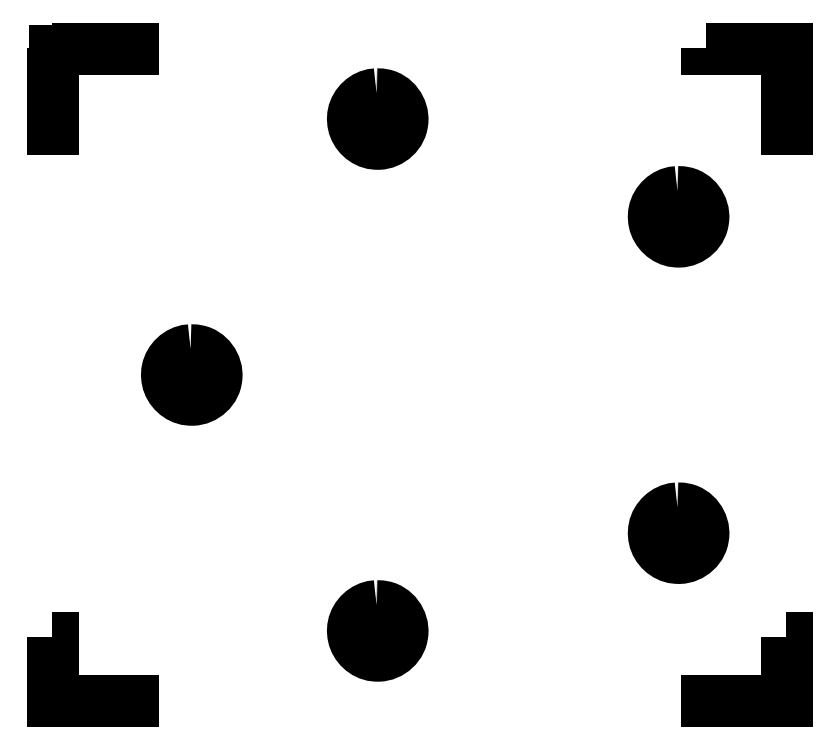
<metadata>
{"format":"dxf","ext":"dxf","renderer":"ezdxf+matplotlib","layout":"modelspace","background":"white","min_lineweight":24,"dpi":150}
</metadata>
<code>
0
SECTION
2
ENTITIES
0
LWPOLYLINE
8
Layer_1
90
44
70
0
10
7.646
20
2.381
30
0
10
7.598
20
2.376
30
0
10
7.551
20
2.362
30
0
10
7.507
20
2.341
30
0
10
7.466
20
2.314
30
0
10
7.43
20
2.281
30
0
10
7.4
20
2.243
30
0
10
7.375
20
2.2
30
0
10
7.358
20
2.155
30
0
10
7.348
20
2.11
30
0
10
7.346
20
2.065
30
0
10
7.349
20
2.02
30
0
10
7.359
20
1.975
30
0
10
7.376
20
1.931
30
0
10
7.401
20
1.89
30
0
10
7.431
20
1.852
30
0
10
7.466
20
1.82
30
0
10
7.505
20
1.792
30
0
10
7.548
20
1.772
30
0
10
7.594
20
1.758
30
0
10
7.642
20
1.752
30
0
10
7.67
20
1.751
30
0
10
7.699
20
1.754
30
0
10
7.755
20
1.766
30
0
10
7.807
20
1.788
30
0
10
7.856
20
1.82
30
0
10
7.898
20
1.859
30
0
10
7.932
20
1.905
30
0
10
7.957
20
1.956
30
0
10
7.966
20
1.983
30
0
10
7.971
20
2.012
30
0
10
7.975
20
2.04
30
0
10
7.976
20
2.069
30
0
10
7.97
20
2.126
30
0
10
7.954
20
2.181
30
0
10
7.928
20
2.233
30
0
10
7.893
20
2.279
30
0
10
7.852
20
2.318
30
0
10
7.803
20
2.349
30
0
10
7.777
20
2.361
30
0
10
7.749
20
2.37
30
0
10
7.698
20
2.379
30
0
10
7.646
20
2.381
30
0
10
7.646
20
2.381
30
0
0
LWPOLYLINE
8
Layer_1
90
37
70
0
10
7.659
20
2.251
30
0
10
7.69
20
2.25
30
0
10
7.719
20
2.243
30
0
10
7.747
20
2.23
30
0
10
7.772
20
2.214
30
0
10
7.794
20
2.193
30
0
10
7.813
20
2.17
30
0
10
7.828
20
2.143
30
0
10
7.839
20
2.115
30
0
10
7.844
20
2.094
30
0
10
7.846
20
2.071
30
0
10
7.842
20
2.027
30
0
10
7.827
20
1.985
30
0
10
7.803
20
1.948
30
0
10
7.778
20
1.924
30
0
10
7.749
20
1.905
30
0
10
7.716
20
1.892
30
0
10
7.682
20
1.884
30
0
10
7.647
20
1.883
30
0
10
7.613
20
1.888
30
0
10
7.581
20
1.9
30
0
10
7.551
20
1.919
30
0
10
7.531
20
1.935
30
0
10
7.514
20
1.954
30
0
10
7.5
20
1.975
30
0
10
7.49
20
1.998
30
0
10
7.482
20
2.022
30
0
10
7.478
20
2.047
30
0
10
7.477
20
2.073
30
0
10
7.48
20
2.098
30
0
10
7.491
20
2.139
30
0
10
7.512
20
2.176
30
0
10
7.541
20
2.207
30
0
10
7.577
20
2.231
30
0
10
7.617
20
2.246
30
0
10
7.659
20
2.251
30
0
10
7.659
20
2.251
30
0
0
LWPOLYLINE
8
Layer_1
90
8
70
1
10
-0
20
8
30
0
10
-0
20
7
30
0
10
0.02833
20
7
30
0
10
0.02833
20
7.972
30
0
10
1
20
7.972
30
0
10
1
20
8
30
0
10
-0
20
8
30
0
10
-0
20
8
30
0
0
LWPOLYLINE
8
Layer_1
90
9
70
1
10
8
20
8
30
0
10
8
20
7.972
30
0
10
8.972
20
7.972
30
0
10
8.972
20
7
30
0
10
9
20
7
30
0
10
9
20
7.986
30
0
10
9
20
8
30
0
10
8
20
8
30
0
10
8
20
8
30
0
0
LWPOLYLINE
8
Layer_1
90
8
70
1
10
1e-05
20
0.8
30
0
10
1e-05
20
-0
30
0
10
1
20
-0
30
0
10
1
20
0.02833
30
0
10
0.02834
20
0.02833
30
0
10
0.02834
20
0.8
30
0
10
1e-05
20
0.8
30
0
10
1e-05
20
0.8
30
0
0
LWPOLYLINE
8
Layer_1
90
8
70
1
10
8.972
20
0.8
30
0
10
8.972
20
0.02833
30
0
10
8
20
0.02833
30
0
10
8
20
-0
30
0
10
9
20
-0
30
0
10
9
20
0.8
30
0
10
8.972
20
0.8
30
0
10
8.972
20
0.8
30
0
0
LWPOLYLINE
8
Layer_1
90
44
70
0
10
3.969
20
1.186
30
0
10
3.92
20
1.181
30
0
10
3.873
20
1.168
30
0
10
3.829
20
1.147
30
0
10
3.789
20
1.12
30
0
10
3.753
20
1.086
30
0
10
3.722
20
1.048
30
0
10
3.698
20
1.006
30
0
10
3.68
20
0.9603
30
0
10
3.671
20
0.9159
30
0
10
3.668
20
0.8706
30
0
10
3.672
20
0.8252
30
0
10
3.682
20
0.7809
30
0
10
3.699
20
0.7364
30
0
10
3.723
20
0.6951
30
0
10
3.753
20
0.6577
30
0
10
3.788
20
0.6251
30
0
10
3.828
20
0.598
30
0
10
3.871
20
0.5772
30
0
10
3.916
20
0.5635
30
0
10
3.964
20
0.5578
30
0
10
3.993
20
0.5569
30
0
10
4.021
20
0.559
30
0
10
4.077
20
0.5714
30
0
10
4.13
20
0.5938
30
0
10
4.178
20
0.6251
30
0
10
4.22
20
0.6643
30
0
10
4.255
20
0.7101
30
0
10
4.28
20
0.7615
30
0
10
4.288
20
0.789
30
0
10
4.294
20
0.8174
30
0
10
4.298
20
0.8459
30
0
10
4.299
20
0.8746
30
0
10
4.293
20
0.9316
30
0
10
4.276
20
0.9867
30
0
10
4.25
20
1.038
30
0
10
4.216
20
1.085
30
0
10
4.174
20
1.124
30
0
10
4.126
20
1.155
30
0
10
4.099
20
1.166
30
0
10
4.072
20
1.175
30
0
10
4.021
20
1.185
30
0
10
3.969
20
1.186
30
0
10
3.969
20
1.186
30
0
0
LWPOLYLINE
8
Layer_1
90
37
70
0
10
3.982
20
1.057
30
0
10
4.012
20
1.055
30
0
10
4.042
20
1.048
30
0
10
4.069
20
1.036
30
0
10
4.094
20
1.019
30
0
10
4.117
20
0.9988
30
0
10
4.135
20
0.9752
30
0
10
4.151
20
0.949
30
0
10
4.161
20
0.9207
30
0
10
4.166
20
0.899
30
0
10
4.168
20
0.8769
30
0
10
4.164
20
0.8327
30
0
10
4.149
20
0.7907
30
0
10
4.125
20
0.7534
30
0
10
4.1
20
0.7293
30
0
10
4.071
20
0.7105
30
0
10
4.039
20
0.6972
30
0
10
4.005
20
0.6897
30
0
10
3.97
20
0.6884
30
0
10
3.936
20
0.6935
30
0
10
3.903
20
0.7053
30
0
10
3.873
20
0.7241
30
0
10
3.854
20
0.7402
30
0
10
3.837
20
0.7592
30
0
10
3.823
20
0.7804
30
0
10
3.812
20
0.8034
30
0
10
3.805
20
0.8278
30
0
10
3.801
20
0.853
30
0
10
3.8
20
0.8784
30
0
10
3.803
20
0.9037
30
0
10
3.814
20
0.9447
30
0
10
3.834
20
0.9818
30
0
10
3.863
20
1.013
30
0
10
3.899
20
1.036
30
0
10
3.939
20
1.051
30
0
10
3.982
20
1.057
30
0
10
3.982
20
1.057
30
0
0
LWPOLYLINE
8
Layer_1
90
44
70
0
10
1.696
20
4.315
30
0
10
1.647
20
4.309
30
0
10
1.601
20
4.296
30
0
10
1.557
20
4.275
30
0
10
1.516
20
4.248
30
0
10
1.48
20
4.214
30
0
10
1.45
20
4.176
30
0
10
1.425
20
4.134
30
0
10
1.408
20
4.088
30
0
10
1.398
20
4.044
30
0
10
1.396
20
3.999
30
0
10
1.399
20
3.953
30
0
10
1.409
20
3.909
30
0
10
1.426
20
3.865
30
0
10
1.45
20
3.823
30
0
10
1.48
20
3.786
30
0
10
1.516
20
3.753
30
0
10
1.555
20
3.726
30
0
10
1.598
20
3.705
30
0
10
1.644
20
3.692
30
0
10
1.691
20
3.686
30
0
10
1.72
20
3.685
30
0
10
1.749
20
3.687
30
0
10
1.804
20
3.7
30
0
10
1.857
20
3.722
30
0
10
1.905
20
3.753
30
0
10
1.947
20
3.792
30
0
10
1.982
20
3.838
30
0
10
2.007
20
3.89
30
0
10
2.015
20
3.917
30
0
10
2.021
20
3.946
30
0
10
2.025
20
3.974
30
0
10
2.026
20
4.003
30
0
10
2.02
20
4.06
30
0
10
2.004
20
4.115
30
0
10
1.978
20
4.166
30
0
10
1.943
20
4.213
30
0
10
1.901
20
4.252
30
0
10
1.853
20
4.283
30
0
10
1.827
20
4.295
30
0
10
1.799
20
4.303
30
0
10
1.748
20
4.313
30
0
10
1.696
20
4.315
30
0
10
1.696
20
4.315
30
0
0
LWPOLYLINE
8
Layer_1
90
37
70
0
10
1.709
20
4.185
30
0
10
1.74
20
4.183
30
0
10
1.769
20
4.176
30
0
10
1.796
20
4.164
30
0
10
1.821
20
4.147
30
0
10
1.844
20
4.127
30
0
10
1.863
20
4.103
30
0
10
1.878
20
4.077
30
0
10
1.888
20
4.049
30
0
10
1.894
20
4.027
30
0
10
1.896
20
4.005
30
0
10
1.891
20
3.961
30
0
10
1.877
20
3.919
30
0
10
1.853
20
3.882
30
0
10
1.828
20
3.857
30
0
10
1.798
20
3.839
30
0
10
1.766
20
3.825
30
0
10
1.732
20
3.818
30
0
10
1.697
20
3.817
30
0
10
1.663
20
3.822
30
0
10
1.63
20
3.833
30
0
10
1.601
20
3.852
30
0
10
1.581
20
3.868
30
0
10
1.564
20
3.887
30
0
10
1.55
20
3.909
30
0
10
1.539
20
3.932
30
0
10
1.532
20
3.956
30
0
10
1.528
20
3.981
30
0
10
1.527
20
4.007
30
0
10
1.53
20
4.032
30
0
10
1.541
20
4.073
30
0
10
1.562
20
4.11
30
0
10
1.591
20
4.141
30
0
10
1.626
20
4.164
30
0
10
1.666
20
4.179
30
0
10
1.709
20
4.185
30
0
10
1.709
20
4.185
30
0
0
LWPOLYLINE
8
Layer_1
90
44
70
0
10
3.969
20
7.443
30
0
10
3.92
20
7.438
30
0
10
3.873
20
7.424
30
0
10
3.829
20
7.403
30
0
10
3.789
20
7.376
30
0
10
3.753
20
7.343
30
0
10
3.722
20
7.304
30
0
10
3.698
20
7.262
30
0
10
3.68
20
7.217
30
0
10
3.671
20
7.172
30
0
10
3.668
20
7.127
30
0
10
3.672
20
7.082
30
0
10
3.682
20
7.037
30
0
10
3.699
20
6.993
30
0
10
3.723
20
6.951
30
0
10
3.753
20
6.914
30
0
10
3.788
20
6.881
30
0
10
3.828
20
6.854
30
0
10
3.871
20
6.833
30
0
10
3.916
20
6.82
30
0
10
3.964
20
6.814
30
0
10
3.993
20
6.813
30
0
10
4.021
20
6.815
30
0
10
4.077
20
6.828
30
0
10
4.13
20
6.85
30
0
10
4.178
20
6.881
30
0
10
4.22
20
6.921
30
0
10
4.255
20
6.966
30
0
10
4.28
20
7.018
30
0
10
4.288
20
7.045
30
0
10
4.294
20
7.074
30
0
10
4.298
20
7.102
30
0
10
4.299
20
7.131
30
0
10
4.293
20
7.188
30
0
10
4.276
20
7.243
30
0
10
4.25
20
7.295
30
0
10
4.216
20
7.341
30
0
10
4.174
20
7.38
30
0
10
4.126
20
7.411
30
0
10
4.099
20
7.423
30
0
10
4.072
20
7.432
30
0
10
4.021
20
7.441
30
0
10
3.969
20
7.443
30
0
10
3.969
20
7.443
30
0
0
LWPOLYLINE
8
Layer_1
90
37
70
0
10
3.982
20
7.313
30
0
10
4.012
20
7.311
30
0
10
4.042
20
7.304
30
0
10
4.069
20
7.292
30
0
10
4.094
20
7.276
30
0
10
4.117
20
7.255
30
0
10
4.135
20
7.232
30
0
10
4.151
20
7.205
30
0
10
4.161
20
7.177
30
0
10
4.166
20
7.155
30
0
10
4.168
20
7.133
30
0
10
4.164
20
7.089
30
0
10
4.149
20
7.047
30
0
10
4.125
20
7.01
30
0
10
4.1
20
6.986
30
0
10
4.071
20
6.967
30
0
10
4.039
20
6.953
30
0
10
4.005
20
6.946
30
0
10
3.97
20
6.945
30
0
10
3.936
20
6.95
30
0
10
3.903
20
6.962
30
0
10
3.873
20
6.98
30
0
10
3.854
20
6.997
30
0
10
3.837
20
7.015
30
0
10
3.823
20
7.037
30
0
10
3.812
20
7.06
30
0
10
3.805
20
7.084
30
0
10
3.801
20
7.109
30
0
10
3.8
20
7.135
30
0
10
3.803
20
7.16
30
0
10
3.814
20
7.201
30
0
10
3.834
20
7.238
30
0
10
3.863
20
7.269
30
0
10
3.899
20
7.292
30
0
10
3.939
20
7.307
30
0
10
3.982
20
7.313
30
0
10
3.982
20
7.313
30
0
0
LWPOLYLINE
8
Layer_1
90
44
70
0
10
7.646
20
6.248
30
0
10
7.597
20
6.243
30
0
10
7.551
20
6.229
30
0
10
7.507
20
6.208
30
0
10
7.466
20
6.181
30
0
10
7.43
20
6.148
30
0
10
7.4
20
6.11
30
0
10
7.375
20
6.067
30
0
10
7.358
20
6.022
30
0
10
7.348
20
5.977
30
0
10
7.346
20
5.932
30
0
10
7.349
20
5.887
30
0
10
7.359
20
5.842
30
0
10
7.376
20
5.798
30
0
10
7.4
20
5.757
30
0
10
7.43
20
5.719
30
0
10
7.466
20
5.687
30
0
10
7.505
20
5.659
30
0
10
7.548
20
5.639
30
0
10
7.594
20
5.625
30
0
10
7.641
20
5.619
30
0
10
7.67
20
5.618
30
0
10
7.699
20
5.62
30
0
10
7.754
20
5.633
30
0
10
7.807
20
5.655
30
0
10
7.855
20
5.687
30
0
10
7.898
20
5.726
30
0
10
7.932
20
5.772
30
0
10
7.957
20
5.823
30
0
10
7.965
20
5.85
30
0
10
7.971
20
5.879
30
0
10
7.975
20
5.907
30
0
10
7.976
20
5.936
30
0
10
7.97
20
5.993
30
0
10
7.954
20
6.048
30
0
10
7.928
20
6.1
30
0
10
7.893
20
6.146
30
0
10
7.851
20
6.185
30
0
10
7.803
20
6.216
30
0
10
7.777
20
6.228
30
0
10
7.749
20
6.237
30
0
10
7.698
20
6.246
30
0
10
7.646
20
6.248
30
0
10
7.646
20
6.248
30
0
0
LWPOLYLINE
8
Layer_1
90
37
70
0
10
7.659
20
6.118
30
0
10
7.69
20
6.117
30
0
10
7.719
20
6.109
30
0
10
7.746
20
6.097
30
0
10
7.772
20
6.081
30
0
10
7.794
20
6.06
30
0
10
7.813
20
6.037
30
0
10
7.828
20
6.01
30
0
10
7.839
20
5.982
30
0
10
7.844
20
5.96
30
0
10
7.846
20
5.938
30
0
10
7.841
20
5.894
30
0
10
7.827
20
5.852
30
0
10
7.803
20
5.815
30
0
10
7.778
20
5.791
30
0
10
7.748
20
5.772
30
0
10
7.716
20
5.759
30
0
10
7.682
20
5.751
30
0
10
7.647
20
5.75
30
0
10
7.613
20
5.755
30
0
10
7.58
20
5.767
30
0
10
7.551
20
5.786
30
0
10
7.531
20
5.802
30
0
10
7.514
20
5.821
30
0
10
7.5
20
5.842
30
0
10
7.49
20
5.865
30
0
10
7.482
20
5.889
30
0
10
7.478
20
5.914
30
0
10
7.477
20
5.94
30
0
10
7.48
20
5.965
30
0
10
7.491
20
6.006
30
0
10
7.512
20
6.043
30
0
10
7.541
20
6.074
30
0
10
7.576
20
6.098
30
0
10
7.617
20
6.113
30
0
10
7.659
20
6.118
30
0
10
7.659
20
6.118
30
0
0
ENDSEC
0
EOF

</code>
